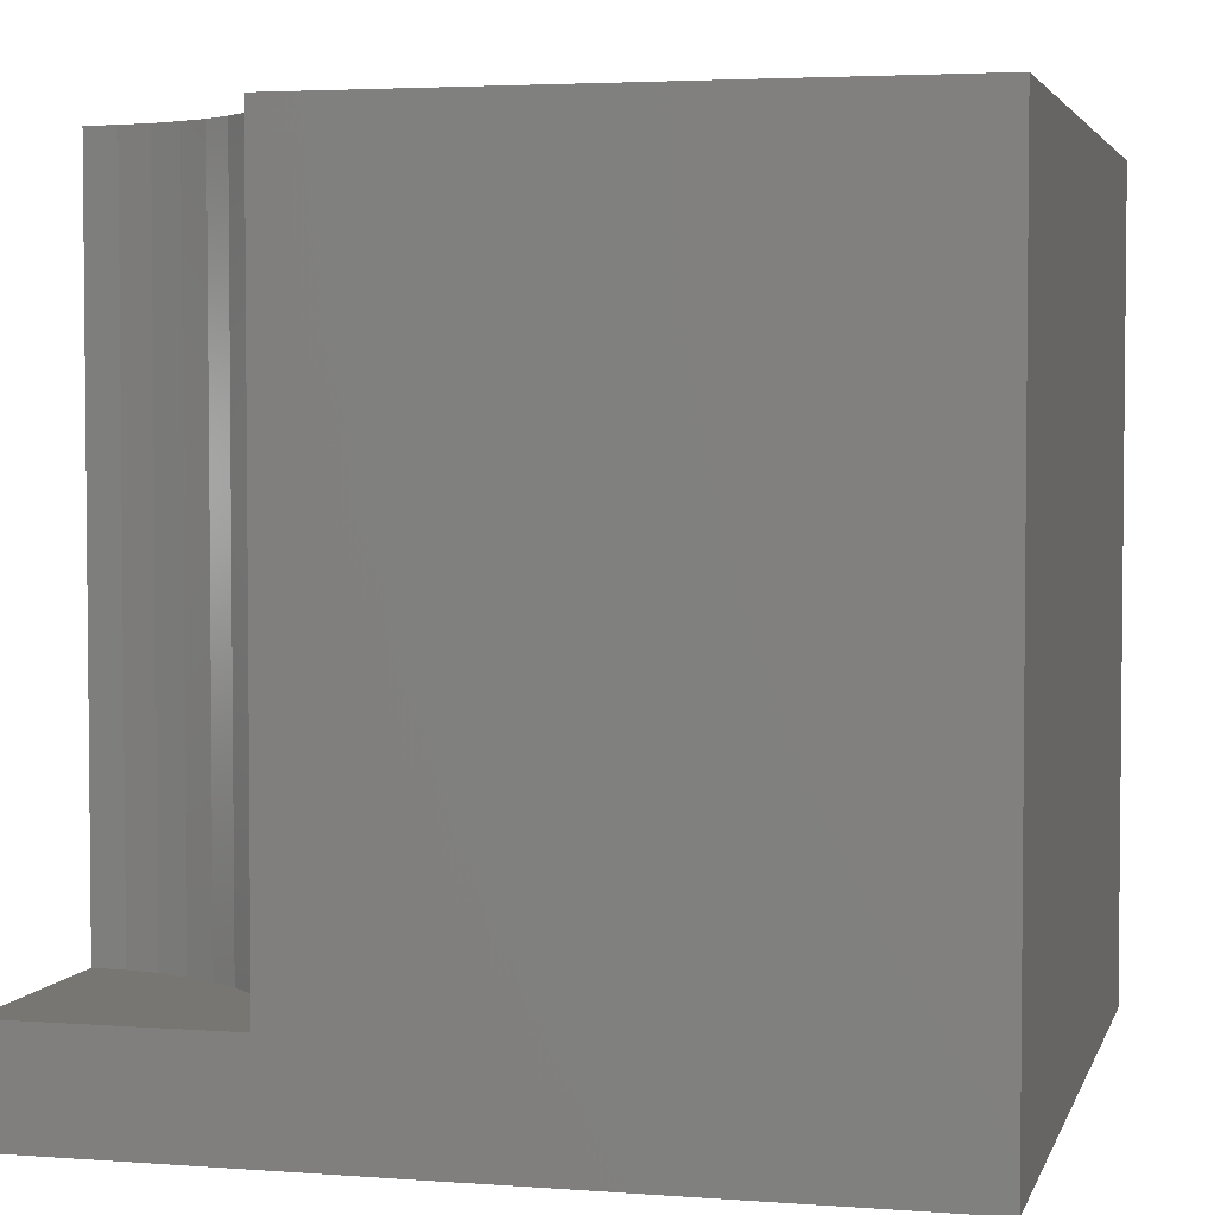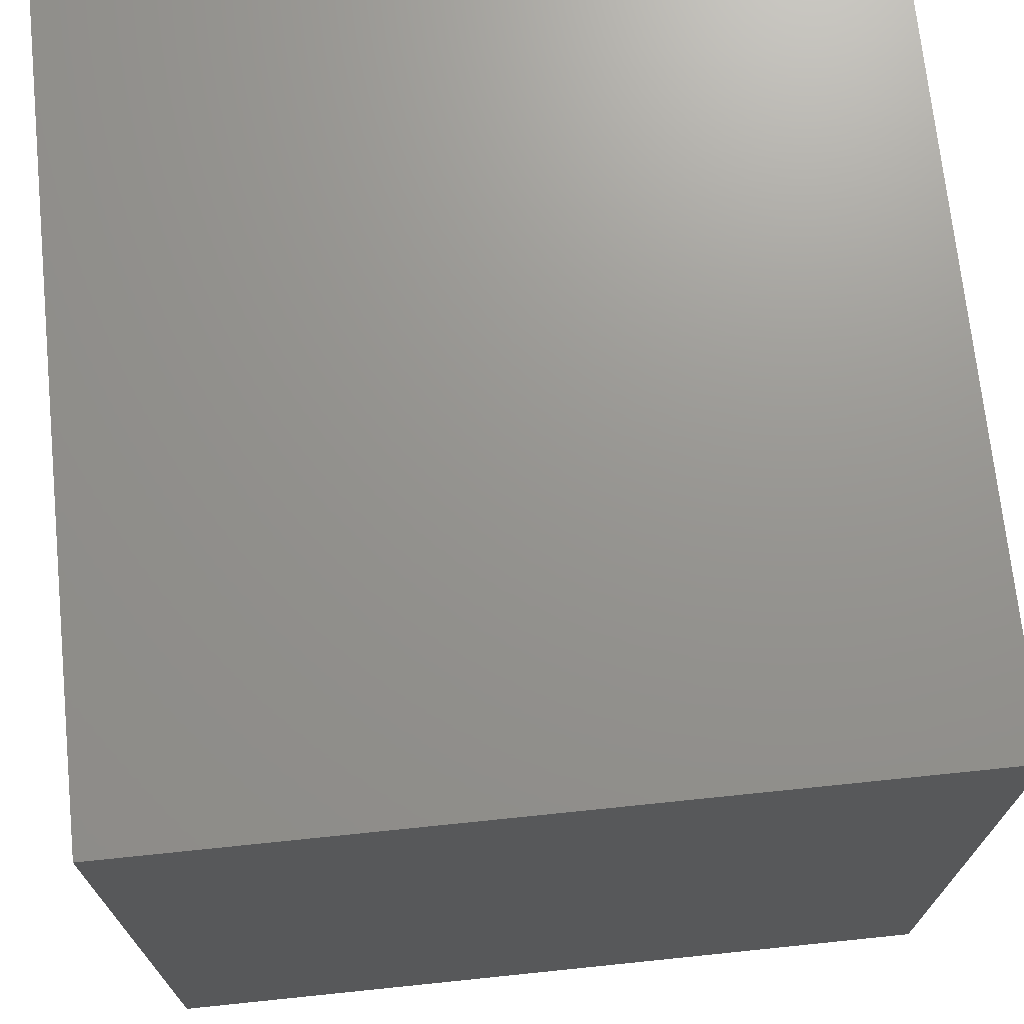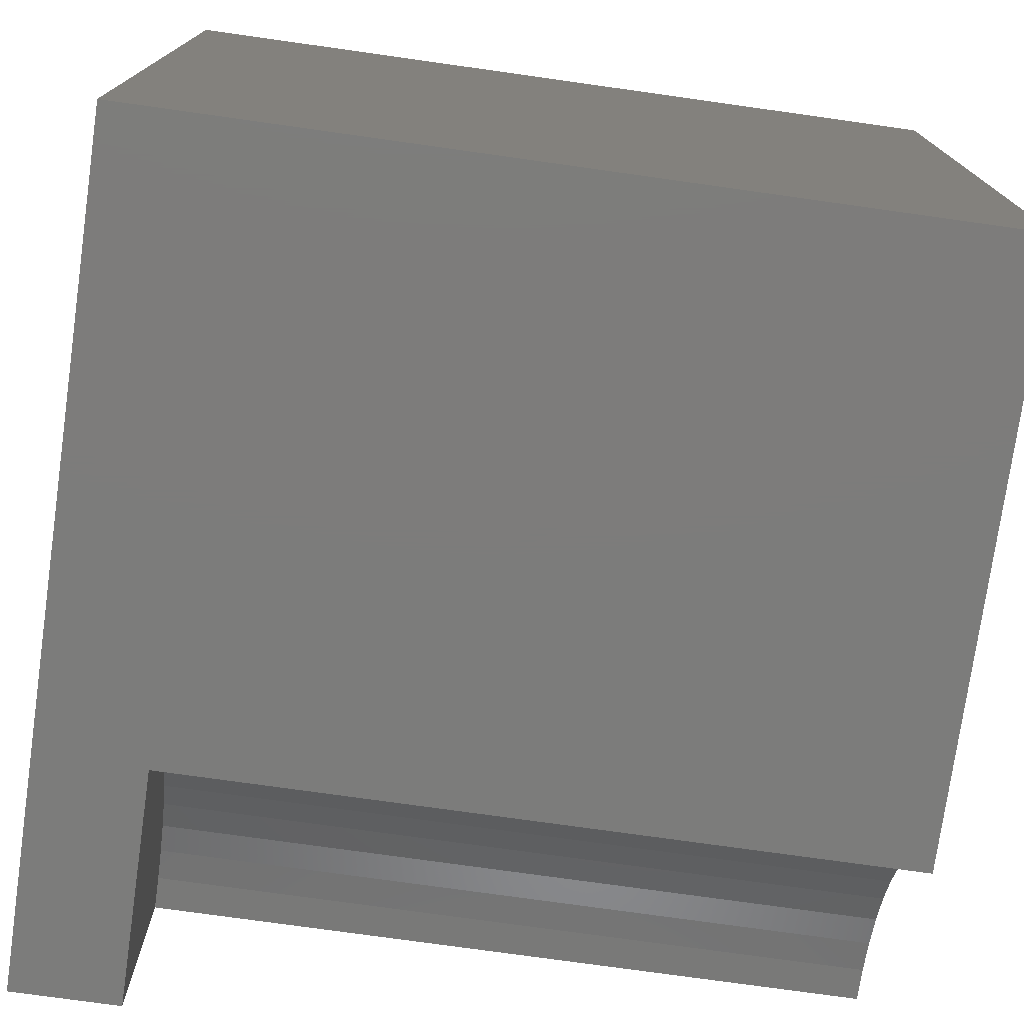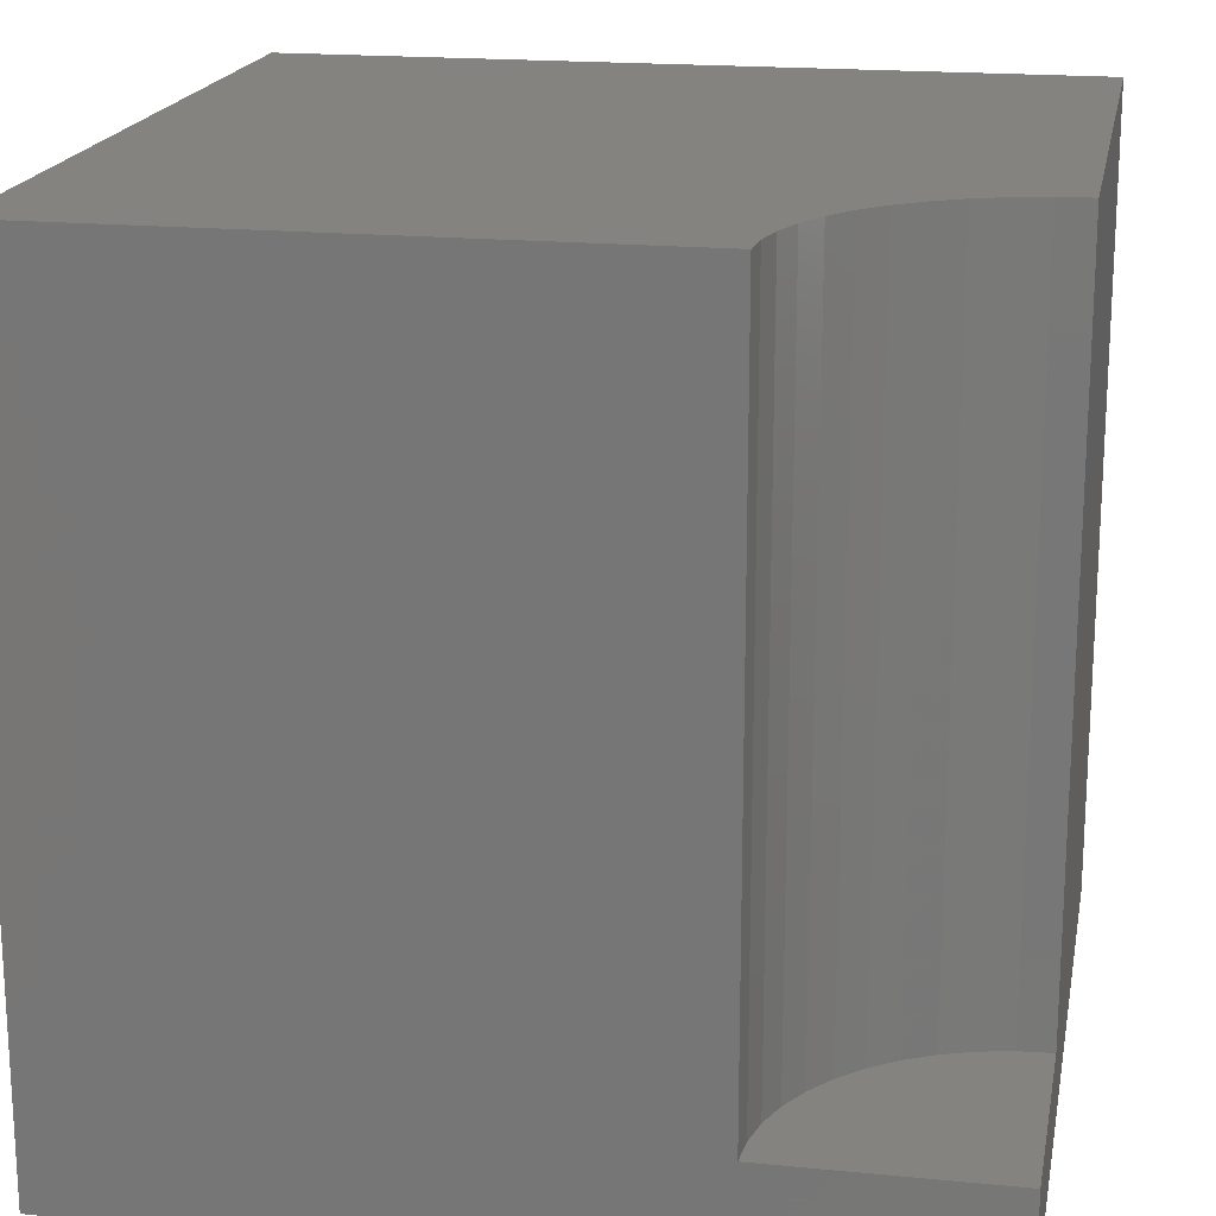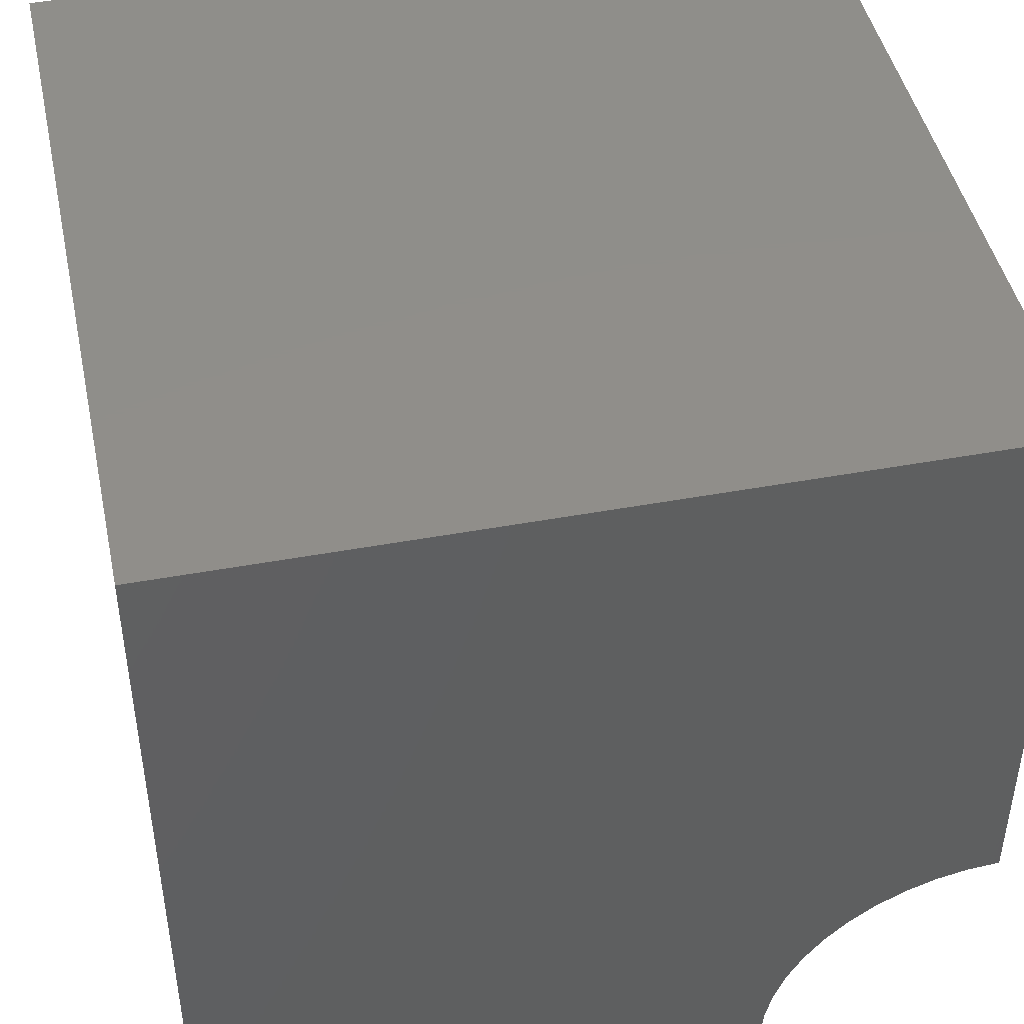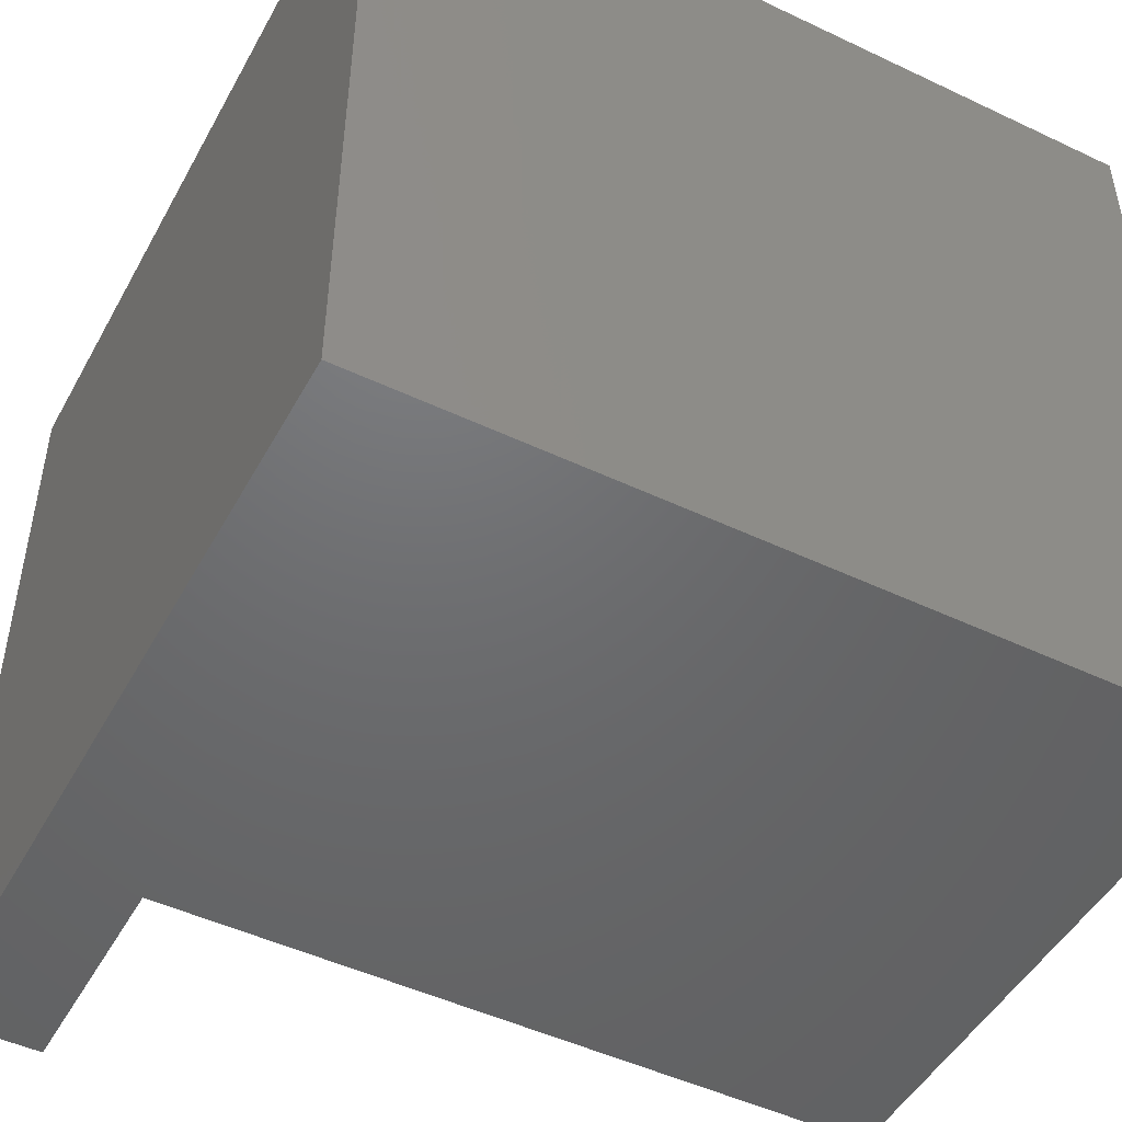
<metadata>
{"format":"stl","ext":"stl","renderer":"f3d","projection":"perspective","resolution":1024,"background":"white","views":[{"elev":3.6,"azim":104.1,"up":"+Z"},{"elev":71.0,"azim":174.1,"up":"+Y"},{"elev":-75.7,"azim":-98.0,"up":"+Y"},{"elev":18.5,"azim":10.6,"up":"+Z"},{"elev":45.4,"azim":-12.0,"up":"+Y"},{"elev":-48.5,"azim":-117.9,"up":"+Y"}]}
</metadata>
<code>
# stl→obj: 34 verts, 60 faces
v 0 10 10
v 0 10 0
v 0 0 10
v 0 0 0
v 9.598 2.796 10
v 10 2.824 10
v 10 10 10
v 7.176 0 10
v 7.204 0.4019 10
v 7.29 0.7957 10
v 7.431 1.173 10
v 7.624 1.527 10
v 7.866 1.85 10
v 8.827 2.569 10
v 9.204 2.71 10
v 8.15 2.134 10
v 8.473 2.376 10
v 10 0 1.295
v 10 0 0
v 10 2.824 1.295
v 10 10 0
v 7.176 0 1.295
v 9.598 2.796 1.295
v 9.204 2.71 1.295
v 8.827 2.569 1.295
v 8.473 2.376 1.295
v 8.15 2.134 1.295
v 7.866 1.85 1.295
v 7.624 1.527 1.295
v 7.431 1.173 1.295
v 7.29 0.7957 1.295
v 7.204 0.4019 1.295
v 7.176 3.459e-16 10
v 7.176 3.459e-16 1.295
f 1 2 3
f 3 2 4
f 5 6 7
f 8 9 3
f 3 9 10
f 3 10 1
f 10 11 1
f 1 11 12
f 1 12 13
f 1 14 7
f 7 14 15
f 7 15 5
f 13 16 1
f 1 16 17
f 1 17 14
f 18 19 20
f 20 19 21
f 20 21 6
f 6 21 7
f 2 21 4
f 4 21 19
f 7 21 1
f 1 21 2
f 19 18 22
f 8 3 22
f 22 3 4
f 22 4 19
f 20 6 5
f 20 5 23
f 23 5 15
f 23 15 24
f 24 15 14
f 24 14 25
f 25 14 17
f 25 17 26
f 26 17 16
f 26 16 27
f 27 16 13
f 27 13 28
f 28 13 12
f 28 12 29
f 29 12 11
f 29 11 30
f 30 11 10
f 30 10 31
f 31 10 9
f 31 9 32
f 32 9 33
f 32 33 34
f 32 22 18
f 18 28 29
f 20 23 18
f 18 23 24
f 18 24 25
f 29 30 18
f 18 30 31
f 18 31 32
f 25 26 18
f 18 26 27
f 18 27 28

</code>
